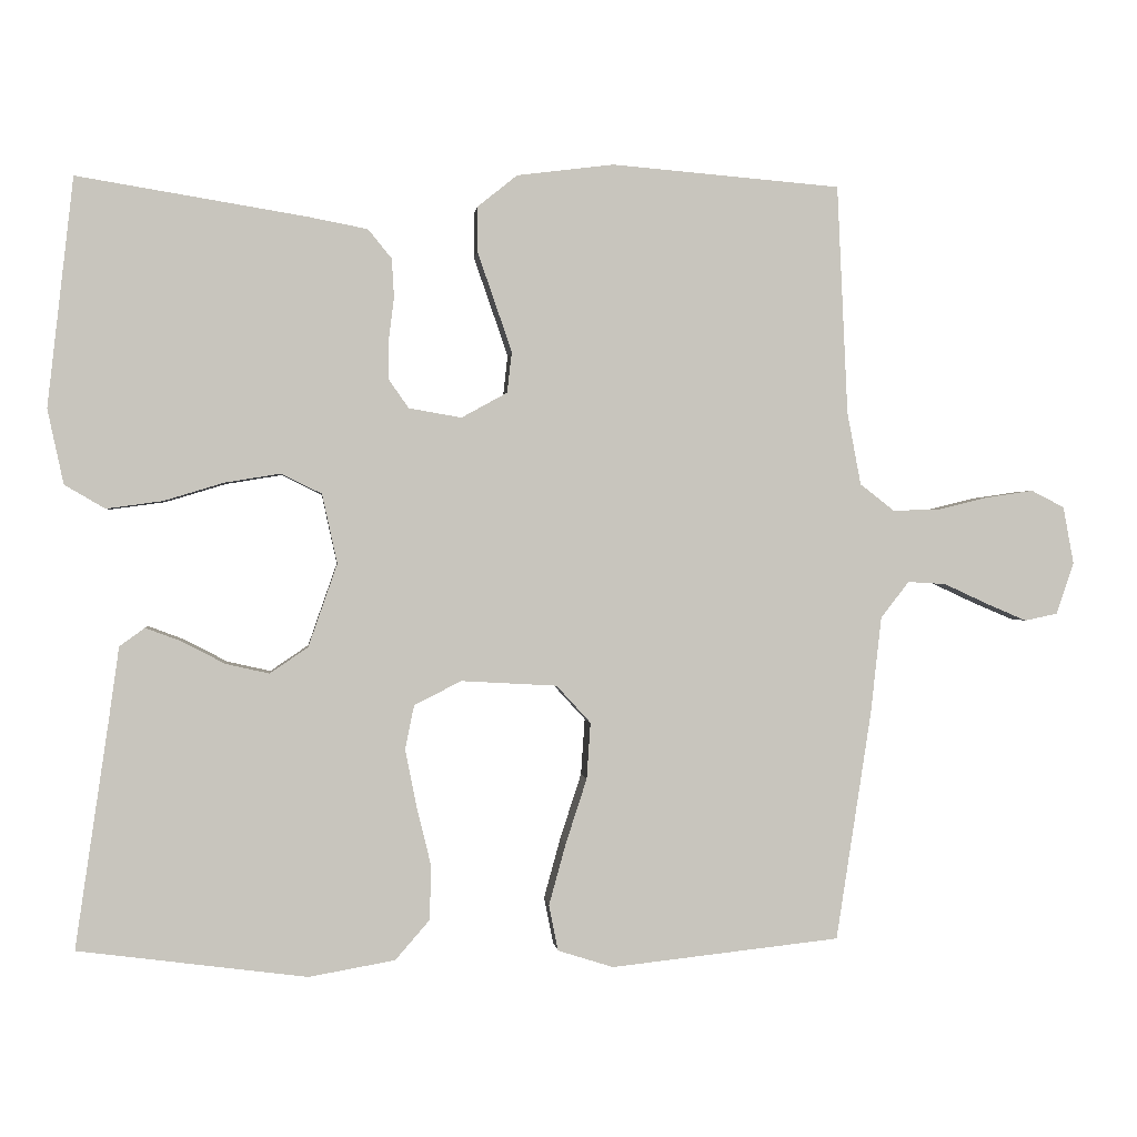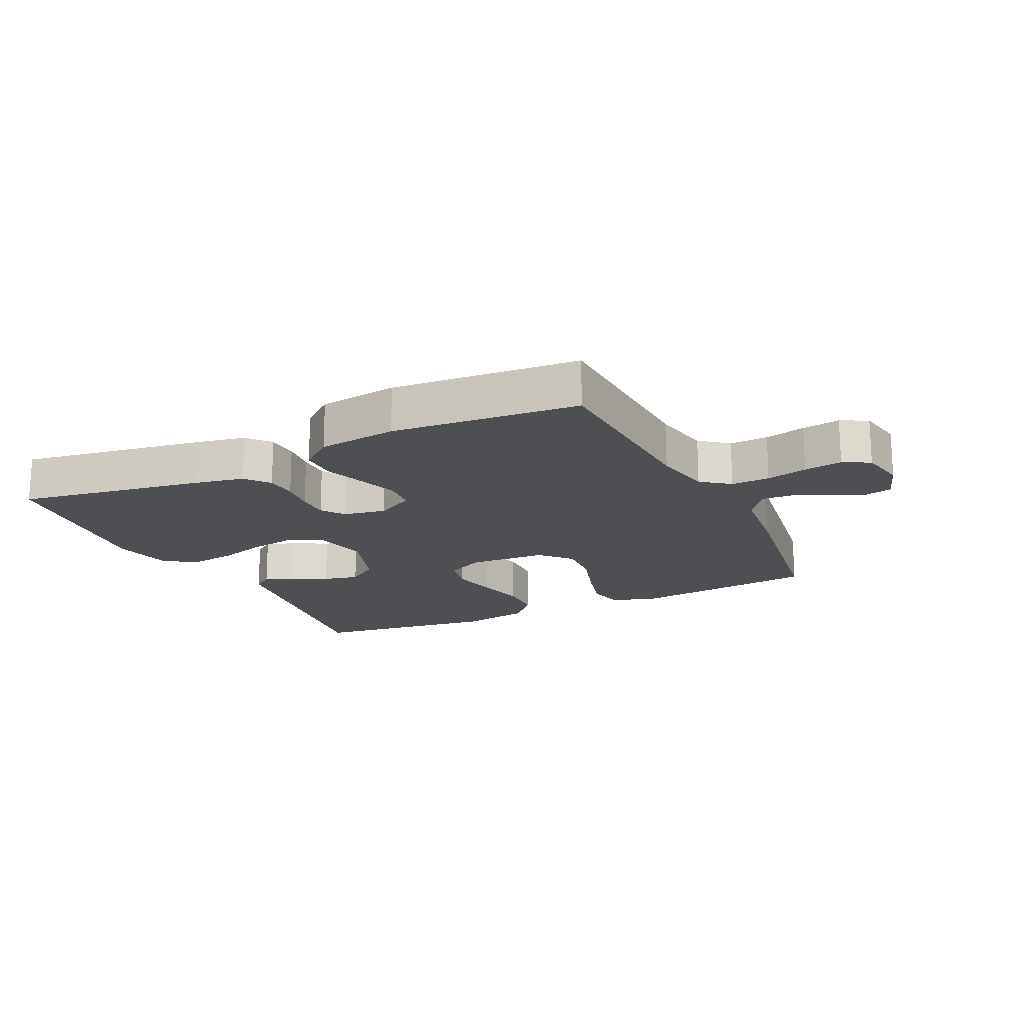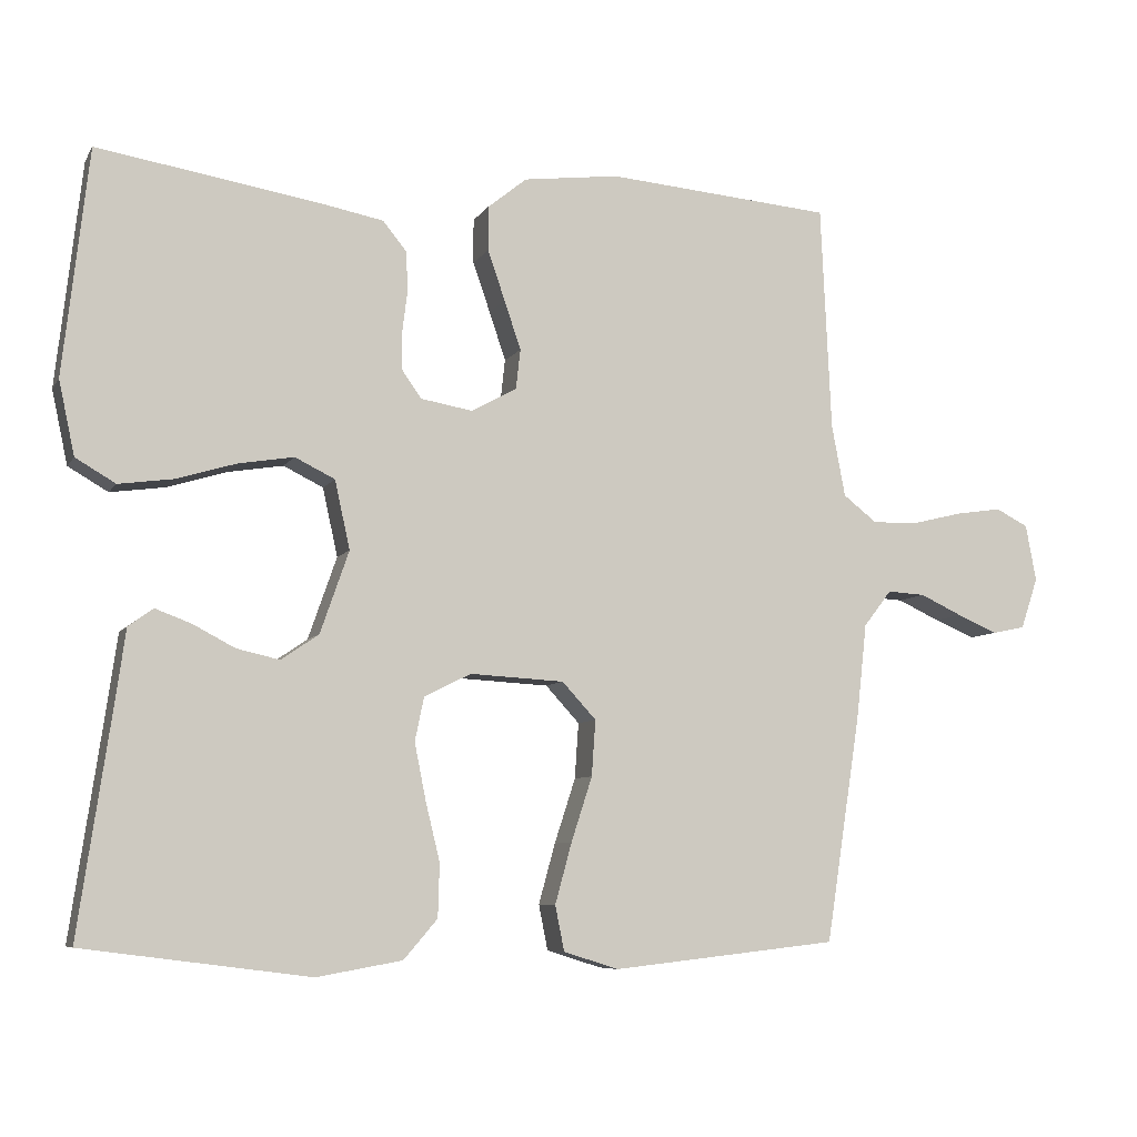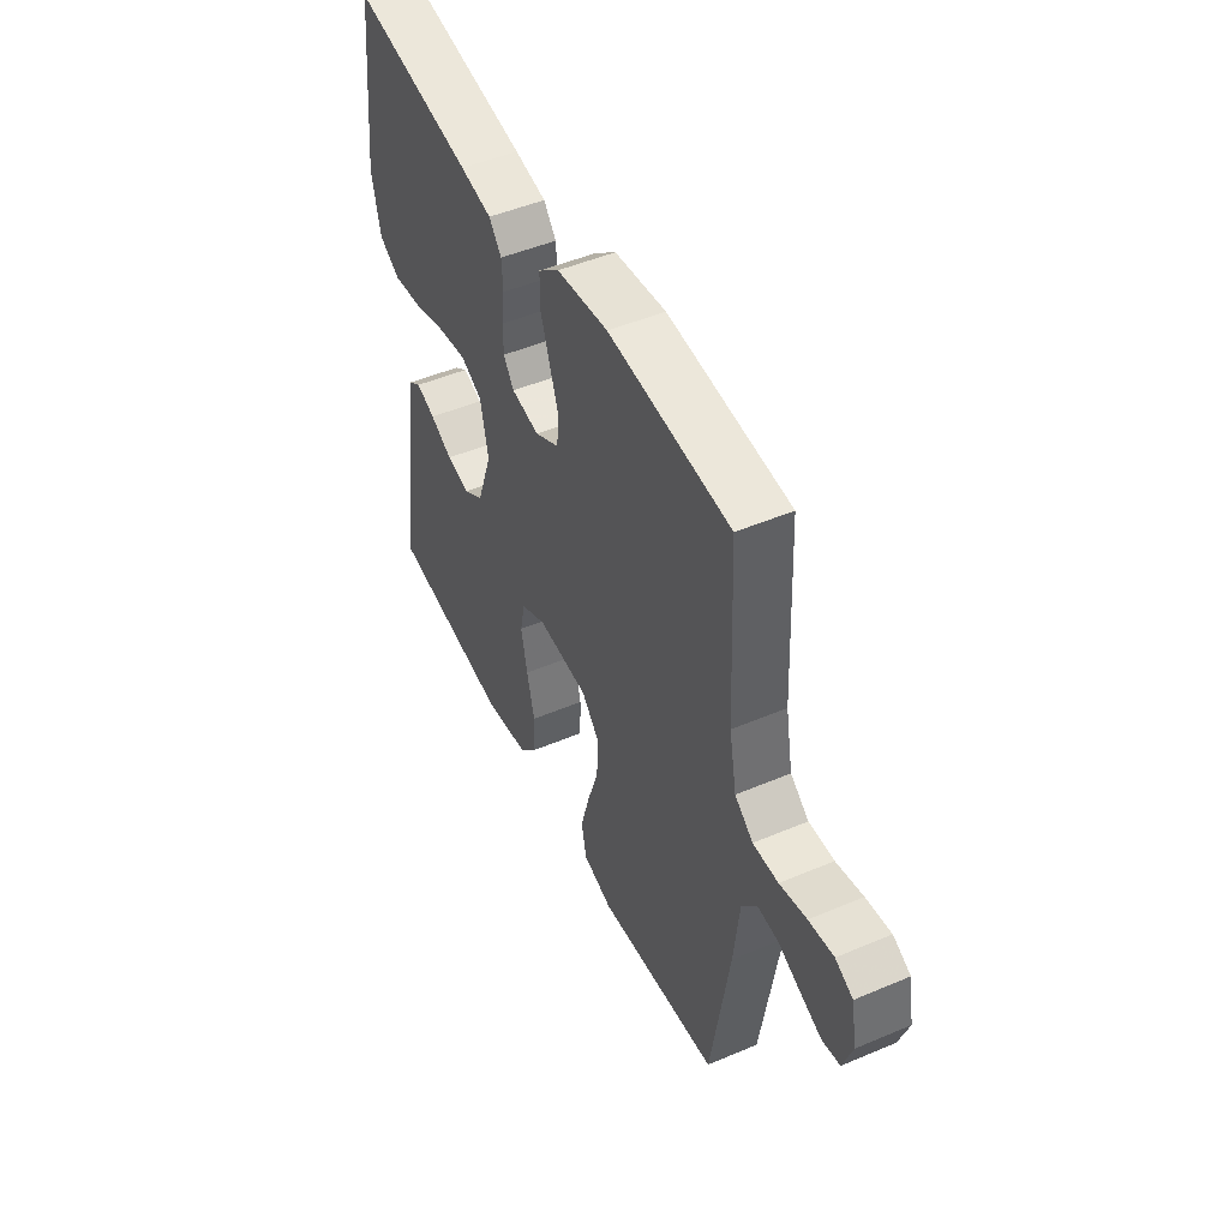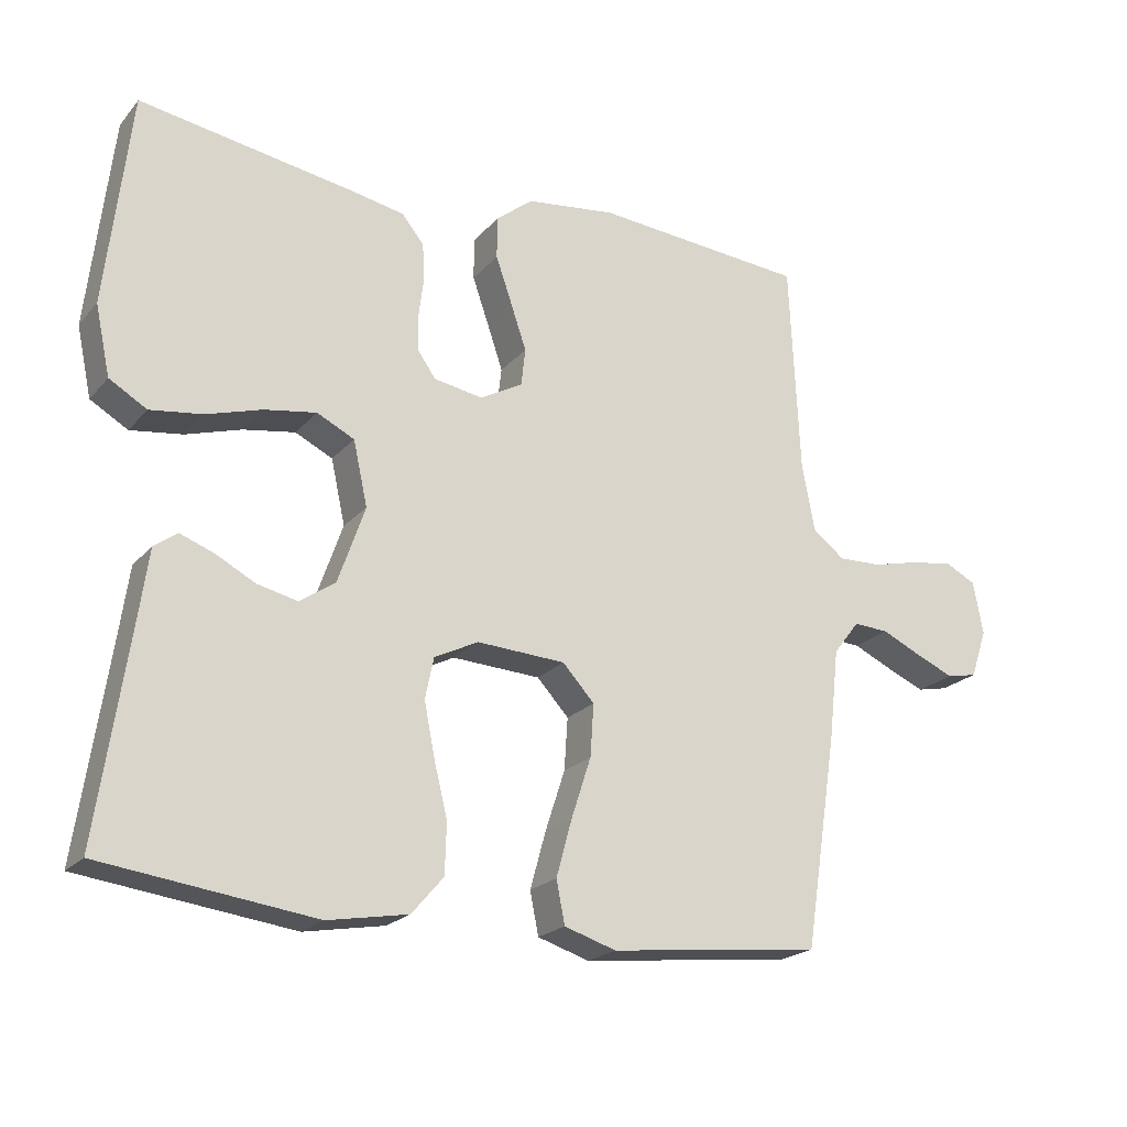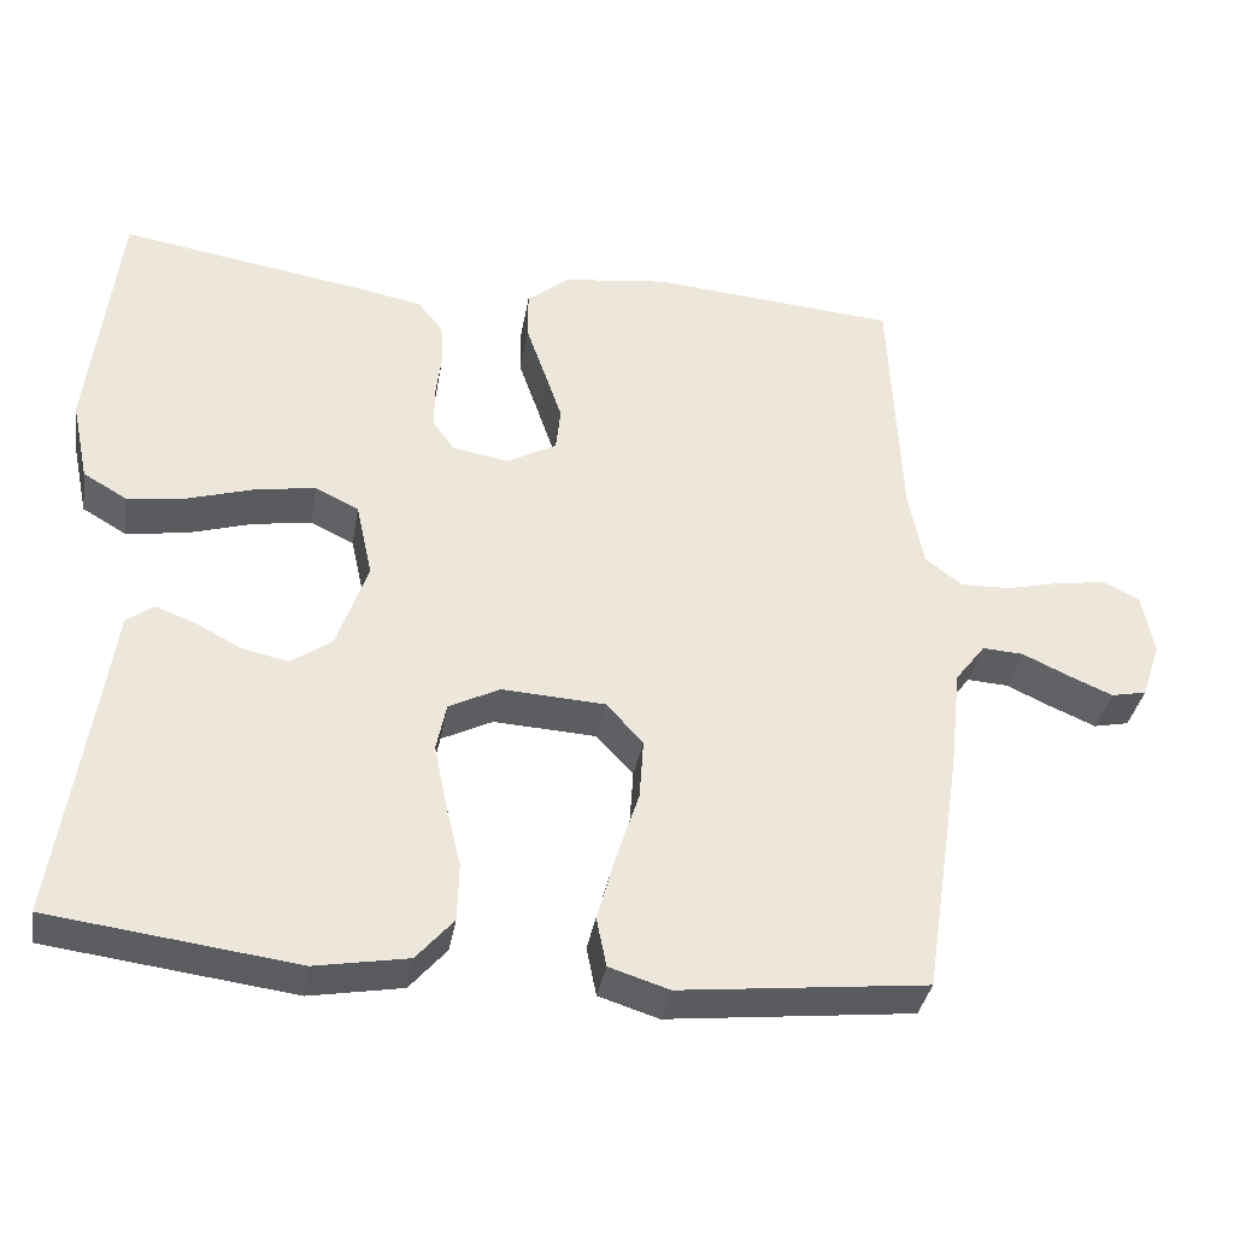
<metadata>
{"format":"obj","ext":"obj","renderer":"f3d","projection":"perspective","resolution":1024,"background":"white","views":[{"elev":0.5,"azim":-5.9,"up":"+Z"},{"elev":-17.8,"azim":25.7,"up":"+Y"},{"elev":-7.2,"azim":-18.3,"up":"+Z"},{"elev":48.6,"azim":64.7,"up":"+Z"},{"elev":-21.2,"azim":-28.9,"up":"+Z"},{"elev":-35.7,"azim":-9.6,"up":"+Z"}]}
</metadata>
<code>
v 0.5 0.07 0.5
v 0.514 0.07 0.2
v 0.532 0.07 0.105
v 0.577 0.07 0.07
v 0.639 0.07 0.072
v 0.705 0.07 0.088
v 0.766 0.07 0.097
v 0.809 0.07 0.075
v 0.823 0.07 0
v 0.8 0.07 -0.068
v 0.757 0.07 -0.077
v 0.703 0.07 -0.054
v 0.647 0.07 -0.028
v 0.597 0.07 -0.025
v 0.56 0.07 -0.073
v 0.546 0.07 -0.2
v 0.5 0.07 -0.5
v 0.2 0.07 -0.533
v 0.127 0.07 -0.51
v 0.115 0.07 -0.45
v 0.137 0.07 -0.37
v 0.165 0.07 -0.284
v 0.17 0.07 -0.21
v 0.125 0.07 -0.161
v 0 0.07 -0.154
v -0.062 0.07 -0.185
v -0.074 0.07 -0.243
v -0.059 0.07 -0.318
v -0.04 0.07 -0.396
v -0.042 0.07 -0.467
v -0.087 0.07 -0.519
v -0.2 0.07 -0.539
v -0.5 0.07 -0.5
v -0.456 0.07 -0.2
v -0.443 0.07 -0.107
v -0.41 0.07 -0.083
v -0.362 0.07 -0.101
v -0.307 0.07 -0.13
v -0.25 0.07 -0.143
v -0.2 0.07 -0.109
v -0.162 0.07 0
v -0.182 0.07 0.091
v -0.235 0.07 0.117
v -0.308 0.07 0.105
v -0.387 0.07 0.081
v -0.46 0.07 0.071
v -0.513 0.07 0.102
v -0.534 0.07 0.2
v -0.5 0.07 0.5
v -0.2 0.07 0.451
v -0.122 0.07 0.436
v -0.091 0.07 0.398
v -0.088 0.07 0.347
v -0.095 0.07 0.291
v -0.095 0.07 0.24
v -0.069 0.07 0.203
v 0 0.07 0.191
v 0.06 0.07 0.224
v 0.066 0.07 0.277
v 0.044 0.07 0.342
v 0.021 0.07 0.408
v 0.021 0.07 0.467
v 0.073 0.07 0.509
v 0.2 0.07 0.525
v 0.5 0 0.5
v 0.514 0 0.2
v 0.532 0 0.105
v 0.577 0 0.07
v 0.639 0 0.072
v 0.705 0 0.088
v 0.766 0 0.097
v 0.809 0 0.075
v 0.823 0 0
v 0.8 0 -0.068
v 0.757 0 -0.077
v 0.703 0 -0.054
v 0.647 0 -0.028
v 0.597 0 -0.025
v 0.56 0 -0.073
v 0.546 0 -0.2
v 0.5 0 -0.5
v 0.2 0 -0.533
v 0.127 0 -0.51
v 0.115 0 -0.45
v 0.137 0 -0.37
v 0.165 0 -0.284
v 0.17 0 -0.21
v 0.125 0 -0.161
v 0 0 -0.154
v -0.062 0 -0.185
v -0.074 0 -0.243
v -0.059 0 -0.318
v -0.04 0 -0.396
v -0.042 0 -0.467
v -0.087 0 -0.519
v -0.2 0 -0.539
v -0.5 0 -0.5
v -0.456 0 -0.2
v -0.443 0 -0.107
v -0.41 0 -0.083
v -0.362 0 -0.101
v -0.307 0 -0.13
v -0.25 0 -0.143
v -0.2 0 -0.109
v -0.162 0 0
v -0.182 0 0.091
v -0.235 0 0.117
v -0.308 0 0.105
v -0.387 0 0.081
v -0.46 0 0.071
v -0.513 0 0.102
v -0.534 0 0.2
v -0.5 0 0.5
v -0.2 0 0.451
v -0.122 0 0.436
v -0.091 0 0.398
v -0.088 0 0.347
v -0.095 0 0.291
v -0.095 0 0.24
v -0.069 0 0.203
v 0 0 0.191
v 0.06 0 0.224
v 0.066 0 0.277
v 0.044 0 0.342
v 0.021 0 0.408
v 0.021 0 0.467
v 0.073 0 0.509
v 0.2 0 0.525
f 63 64 1 2
f 60 61 62 63
f 59 60 63 2
f 58 59 2 3
f 57 58 3 4
f 56 57 4
f 51 52 53 54
f 51 54 55
f 50 51 55
f 49 50 55
f 48 49 55 56
f 44 45 46 47
f 43 44 47 48
f 35 36 37 38
f 34 35 38 39
f 33 34 39
f 32 33 39 40
f 28 29 30 31
f 27 28 31 32
f 26 27 32 40
f 19 20 21 22
f 17 18 19 22
f 15 16 17 22
f 14 15 22 23
f 10 11 12 13
f 8 9 10 13
f 8 13 14
f 5 6 7 8
f 4 5 8 14
f 43 48 56 4
f 25 26 40 41
f 24 25 41 42
f 4 14 23 24
f 4 24 42
f 4 42 43
f 66 65 128 127
f 127 126 125 124
f 66 127 124 123
f 67 66 123 122
f 68 67 122 121
f 68 121 120
f 118 117 116 115
f 119 118 115
f 119 115 114
f 119 114 113
f 120 119 113 112
f 111 110 109 108
f 112 111 108 107
f 102 101 100 99
f 103 102 99 98
f 103 98 97
f 104 103 97 96
f 95 94 93 92
f 96 95 92 91
f 104 96 91 90
f 86 85 84 83
f 86 83 82 81
f 86 81 80 79
f 87 86 79 78
f 77 76 75 74
f 77 74 73 72
f 78 77 72
f 72 71 70 69
f 78 72 69 68
f 68 120 112 107
f 105 104 90 89
f 106 105 89 88
f 88 87 78 68
f 106 88 68
f 107 106 68
f 1 65 66 2
f 2 66 67 3
f 3 67 68 4
f 4 68 69 5
f 5 69 70 6
f 6 70 71 7
f 7 71 72 8
f 8 72 73 9
f 9 73 74 10
f 10 74 75 11
f 11 75 76 12
f 12 76 77 13
f 13 77 78 14
f 14 78 79 15
f 15 79 80 16
f 16 80 81 17
f 17 81 82 18
f 18 82 83 19
f 19 83 84 20
f 20 84 85 21
f 21 85 86 22
f 22 86 87 23
f 23 87 88 24
f 24 88 89 25
f 25 89 90 26
f 26 90 91 27
f 27 91 92 28
f 28 92 93 29
f 29 93 94 30
f 30 94 95 31
f 31 95 96 32
f 32 96 97 33
f 33 97 98 34
f 34 98 99 35
f 35 99 100 36
f 36 100 101 37
f 37 101 102 38
f 38 102 103 39
f 39 103 104 40
f 40 104 105 41
f 41 105 106 42
f 42 106 107 43
f 43 107 108 44
f 44 108 109 45
f 45 109 110 46
f 46 110 111 47
f 47 111 112 48
f 48 112 113 49
f 49 113 114 50
f 50 114 115 51
f 51 115 116 52
f 52 116 117 53
f 53 117 118 54
f 54 118 119 55
f 55 119 120 56
f 56 120 121 57
f 57 121 122 58
f 58 122 123 59
f 59 123 124 60
f 60 124 125 61
f 61 125 126 62
f 62 126 127 63
f 63 127 128 64
f 64 128 65 1

</code>
